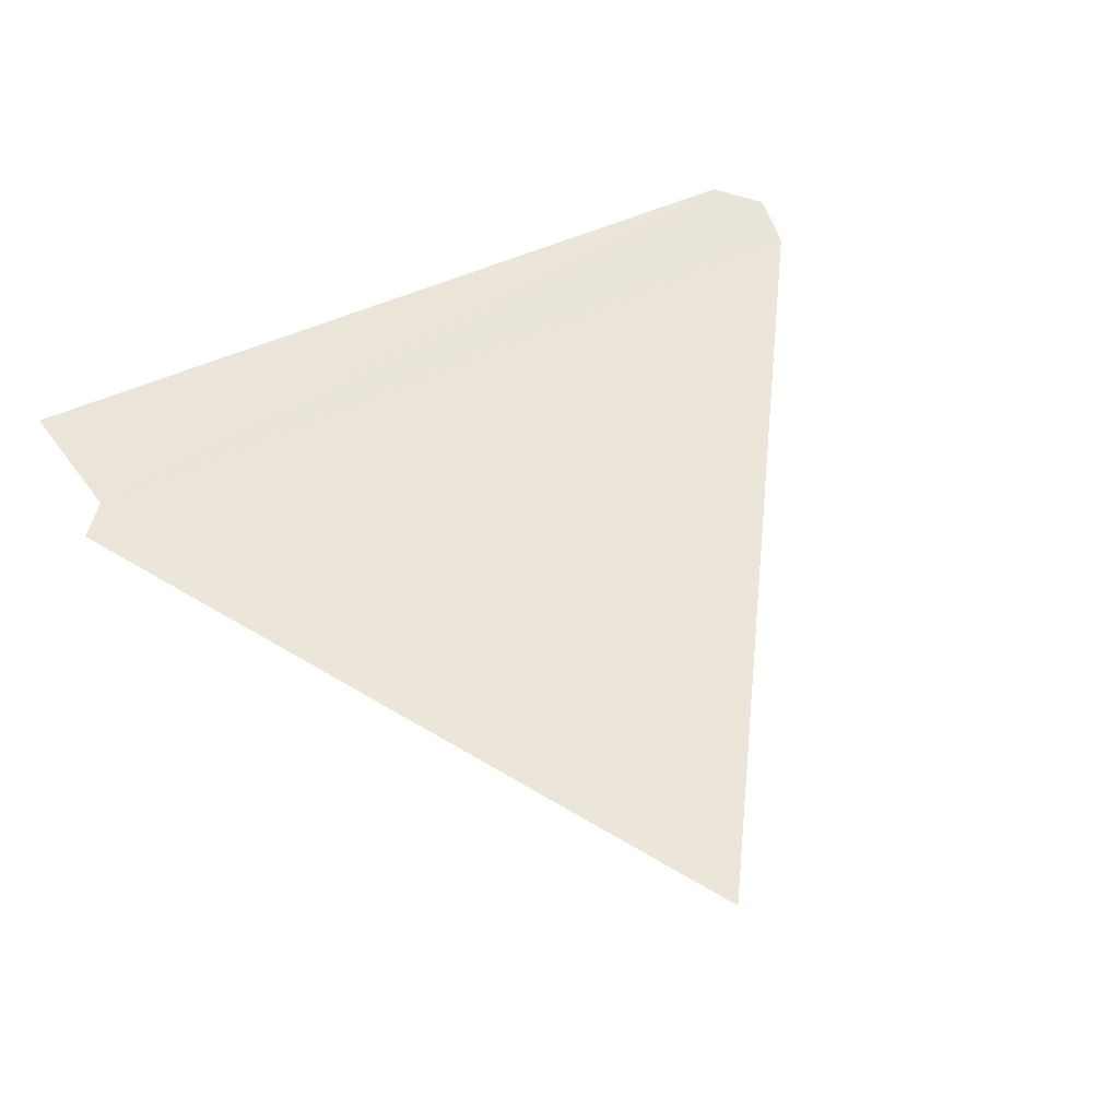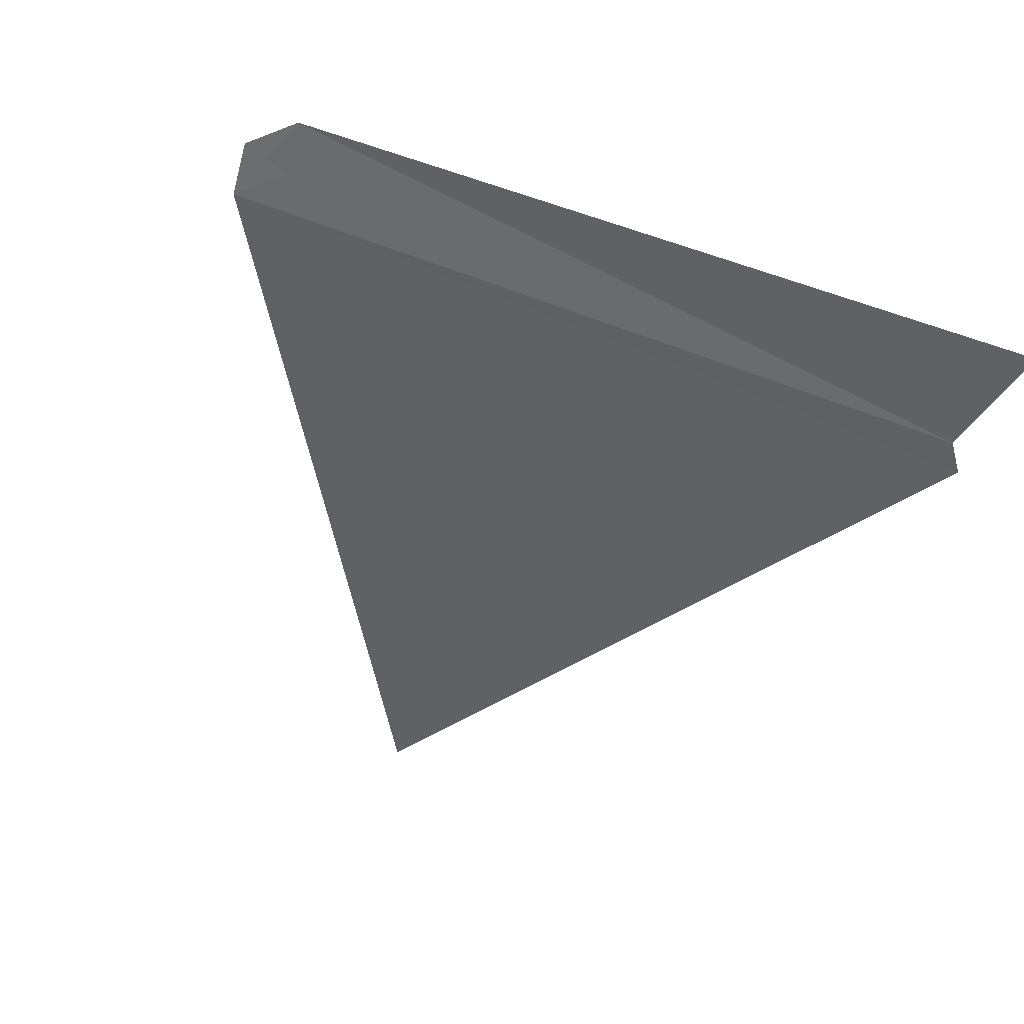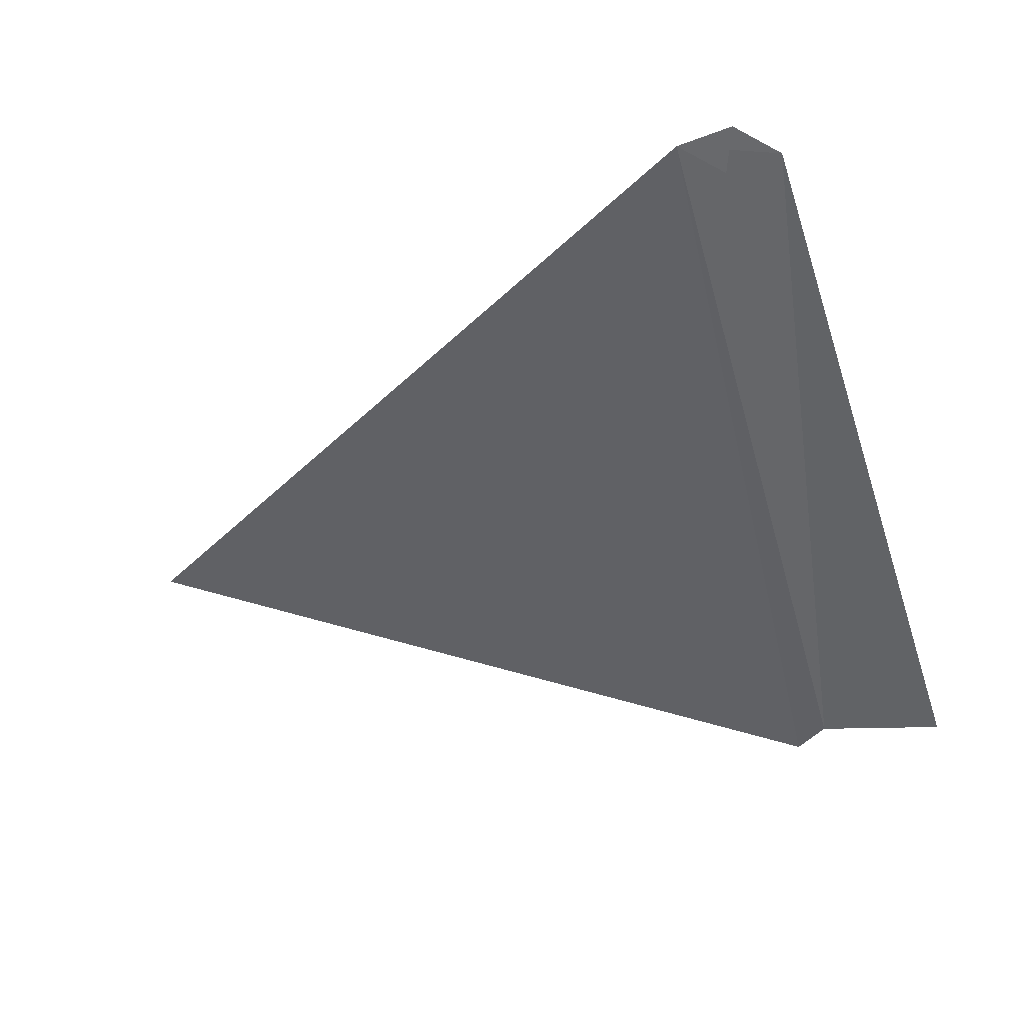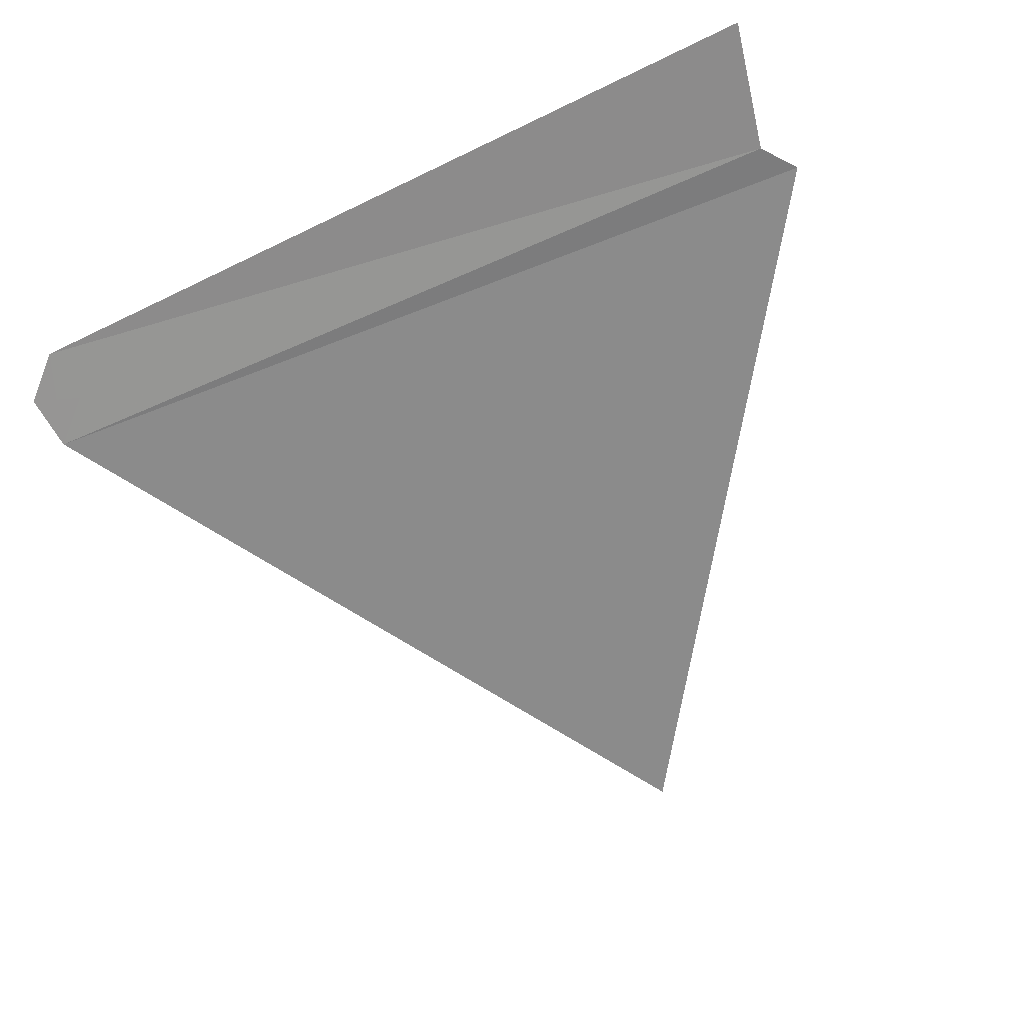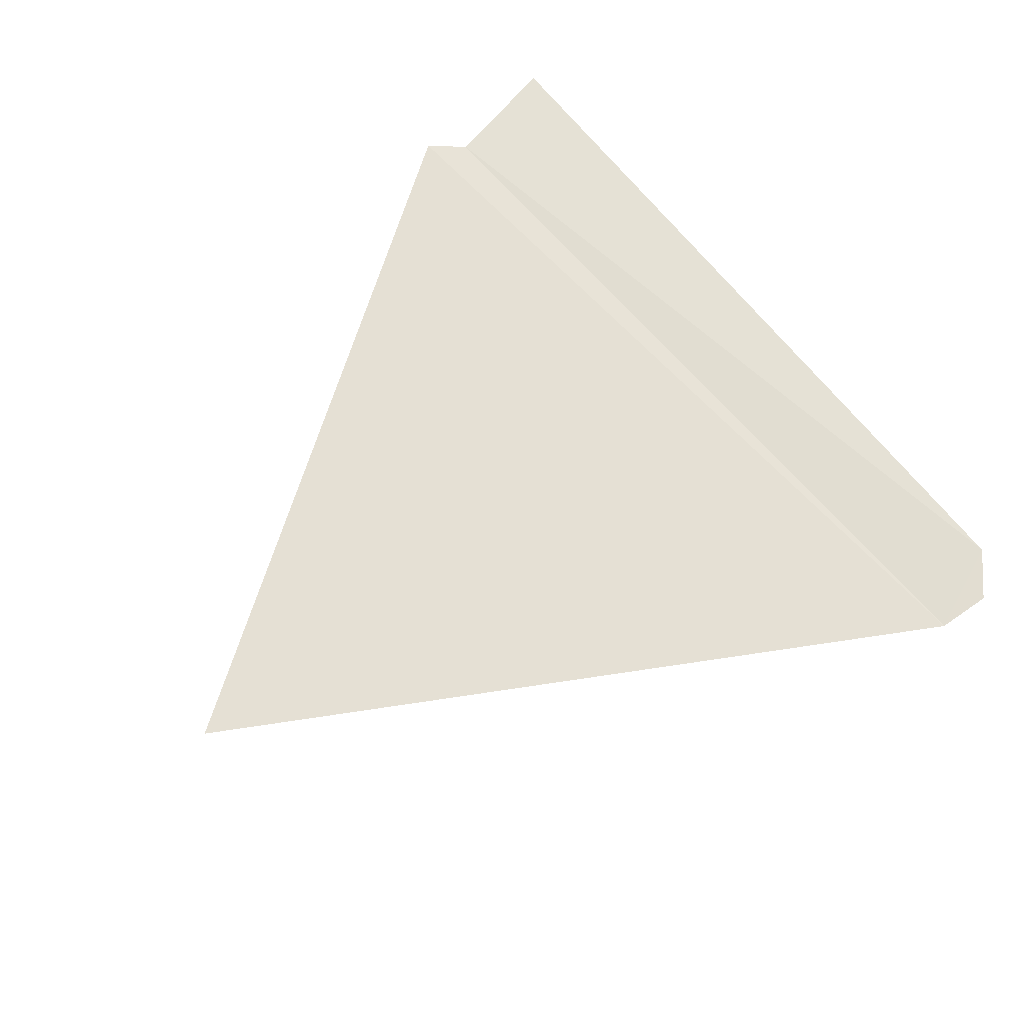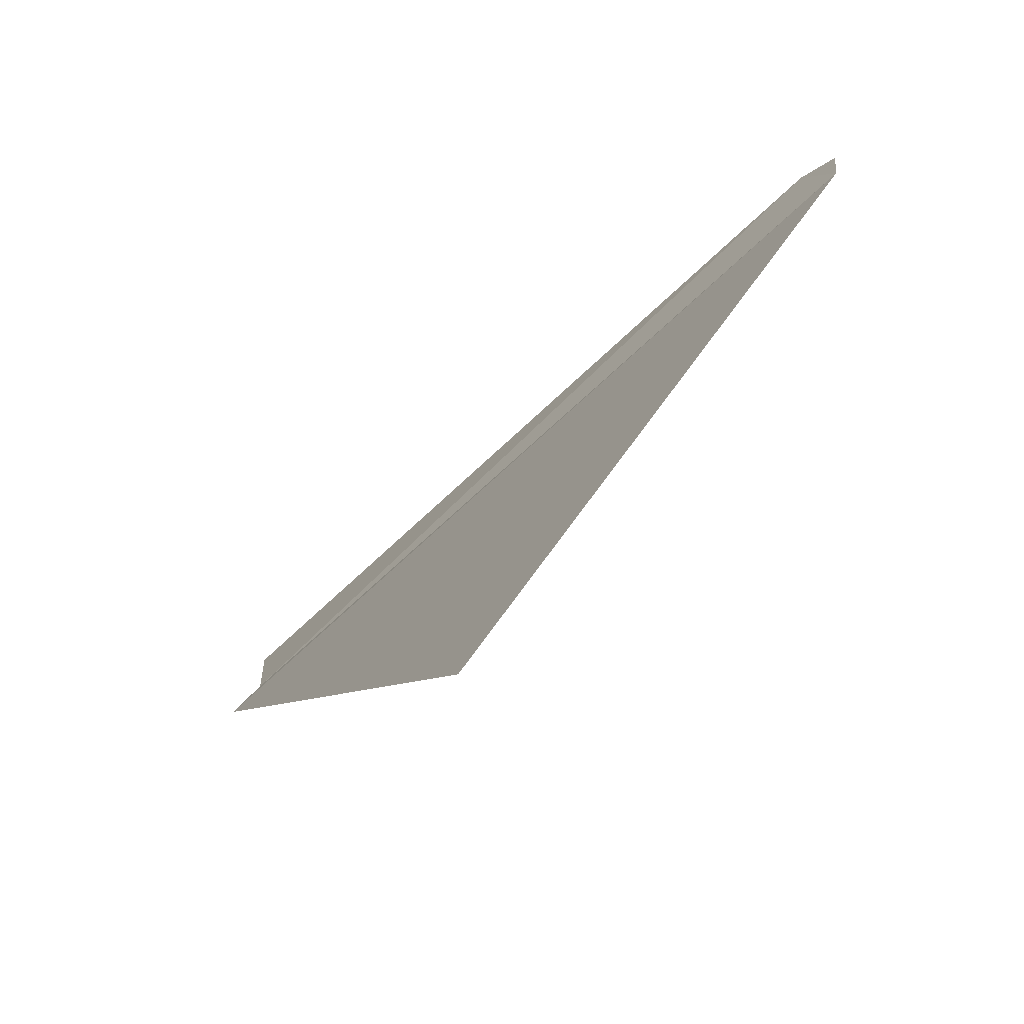
<metadata>
{"format":"obj","ext":"obj","renderer":"f3d","projection":"perspective","resolution":1024,"background":"white","views":[{"elev":61.3,"azim":153.3,"up":"+Y"},{"elev":-53.9,"azim":-23.3,"up":"+Y"},{"elev":-52.8,"azim":-75.7,"up":"+Y"},{"elev":-67.6,"azim":22.2,"up":"+Y"},{"elev":68.5,"azim":-132.6,"up":"+Y"},{"elev":-71.9,"azim":-135.9,"up":"+Z"}]}
</metadata>
<code>
v 7.739 1.634 20.96
v 7.702 1.634 20.92
v 7.746 1.634 20.91
v 7.709 1.634 20.87
v 8.481 1.652 20.85
v 8.455 1.646 20.88
v 8.474 1.637 21
v 8.115 1.695 20.23
f 4 6 1
f 4 2 3
f 4 8 5
f 4 5 6
f 2 4 1
f 1 6 7

</code>
